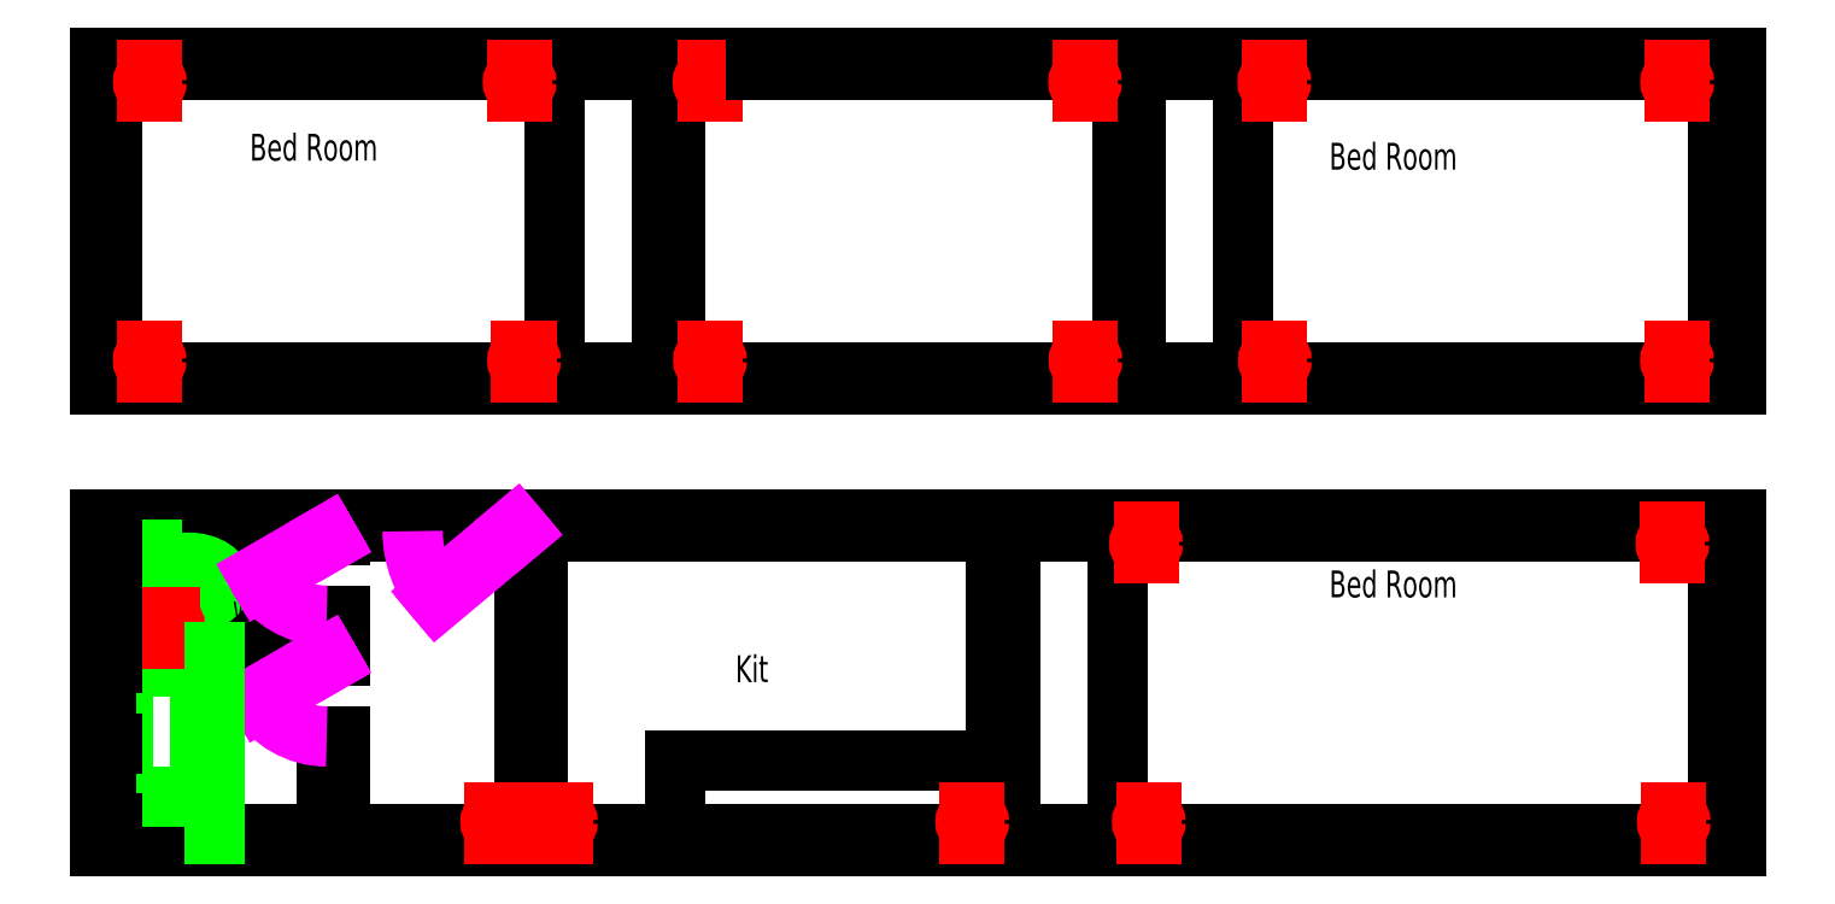
<metadata>
{"format":"dxf","ext":"dxf","renderer":"ezdxf+matplotlib","layout":"modelspace","background":"white","min_lineweight":24,"dpi":150}
</metadata>
<code>
0
SECTION
2
ENTITIES
0
LINE
8
0
10
112.9
20
838.6
30
0
11
112.9
21
1083
31
0
0
LINE
8
0
10
112.9
20
1083
30
0
11
1332
21
1083
31
0
0
LINE
8
0
10
112.9
20
838.6
30
0
11
1332
21
838.6
31
0
0
LINE
8
0
10
1332
20
838.6
30
0
11
1332
21
1083
31
0
0
LINE
8
0
10
112.9
20
1183
30
0
11
112.9
21
1427
31
0
0
LINE
8
0
10
112.9
20
1427
30
0
11
1332
21
1427
31
0
0
LINE
8
0
10
112.9
20
1183
30
0
11
1332
21
1183
31
0
0
LINE
8
0
10
1332
20
1183
30
0
11
1332
21
1427
31
0
0
LINE
8
0
10
121.9
20
1418
30
0
11
1332
21
1418
31
0
0
LINE
8
0
10
121.9
20
1192
30
0
11
1332
21
1192
31
0
0
LINE
8
0
10
121.9
20
1192
30
0
11
121.9
21
1418
31
0
0
LINE
8
0
10
531.9
20
1192
30
0
11
531.9
21
1418
31
0
0
LINE
8
0
10
541.9
20
1192
30
0
11
541.9
21
1418
31
0
0
LINE
8
0
10
121.9
20
1074
30
0
11
1332
21
1074
31
0
0
LINE
8
0
10
121.9
20
847.6
30
0
11
1332
21
847.6
31
0
0
LINE
8
0
10
121.9
20
847.6
30
0
11
121.9
21
1074
31
0
0
LINE
8
0
10
874.9
20
1192
30
0
11
874.9
21
1418
31
0
0
LINE
8
0
10
884.9
20
1192
30
0
11
884.9
21
1418
31
0
0
LINE
8
0
10
451.9
20
1192
30
0
11
451.9
21
1418
31
0
0
LINE
8
0
10
964.9
20
1192
30
0
11
964.9
21
1418
31
0
0
LINE
8
0
10
428.9
20
847.6
30
0
11
428.9
21
1074
31
0
0
LINE
8
0
10
438.9
20
847.6
30
0
11
438.9
21
1074
31
0
0
LINE
8
0
10
121.9
20
993.6
30
0
11
281.9
21
993.6
31
0
0
LINE
8
0
10
121.9
20
983.6
30
0
11
281.9
21
983.6
31
0
0
LINE
8
0
10
780.9
20
847.6
30
0
11
780.9
21
1074
31
0
0
LINE
8
0
10
790.9
20
847.6
30
0
11
790.9
21
1074
31
0
0
LINE
8
0
10
541.9
20
847.6
30
0
11
541.9
21
902.6
31
0
0
LINE
8
0
10
541.9
20
902.6
30
0
11
780.9
21
902.6
31
0
0
LINE
8
0
10
870.9
20
847.6
30
0
11
870.9
21
1074
31
0
0
LINE
8
0
10
425.9
20
1074
30
0
11
425.9
21
1083
31
0
0
LINE
8
0
10
281.9
20
1071
30
0
11
291.9
21
1071
31
0
0
LINE
8
0
10
281.9
20
980.6
30
0
11
291.9
21
980.6
31
0
0
LINE
8
0
10
281.9
20
1011
30
0
11
291.9
21
1011
31
0
0
LINE
8
0
10
281.9
20
920.6
30
0
11
291.9
21
920.6
31
0
0
LINE
8
0
10
117.4
20
843.1
30
0
11
1332
21
843.1
31
0
0
LINE
8
0
10
117.4
20
1422
30
0
11
1332
21
1422
31
0
0
LINE
8
0
10
117.4
20
1187
30
0
11
1332
21
1187
31
0
0
LINE
8
0
10
117.4
20
1187
30
0
11
117.4
21
1422
31
0
0
LINE
8
0
10
601.9
20
1422
30
0
11
771.9
21
1422
31
0
0
LINE
8
0
10
601.9
20
1183
30
0
11
601.9
21
1192
31
0
0
LINE
8
0
10
771.9
20
1183
30
0
11
771.9
21
1192
31
0
0
LINE
8
0
10
391.9
20
1418
30
0
11
391.9
21
1427
31
0
0
LINE
8
0
10
221.9
20
1418
30
0
11
221.9
21
1427
31
0
0
LINE
8
0
10
221.9
20
1422
30
0
11
391.9
21
1422
31
0
0
LINE
8
0
10
601.9
20
1187
30
0
11
771.9
21
1187
31
0
0
LINE
8
0
10
391.9
20
1183
30
0
11
391.9
21
1192
31
0
0
LINE
8
0
10
221.9
20
1183
30
0
11
221.9
21
1192
31
0
0
LINE
8
bogus
10
391.9
20
1183
30
0
11
391.9
21
1192
31
0
0
LINE
8
0
10
221.9
20
1187
30
0
11
391.9
21
1187
31
0
0
LINE
8
0
10
601.9
20
1074
30
0
11
601.9
21
1083
31
0
0
LINE
8
bogus
10
601.9
20
1074
30
0
11
601.9
21
1083
31
0
0
LINE
8
0
10
771.9
20
1074
30
0
11
771.9
21
1083
31
0
0
LINE
8
0
10
601.9
20
1078
30
0
11
771.9
21
1078
31
0
0
LINE
8
0
10
1025
20
1418
30
0
11
1025
21
1427
31
0
0
LINE
8
0
10
1195
20
1418
30
0
11
1195
21
1427
31
0
0
LINE
8
0
10
1025
20
1183
30
0
11
1025
21
1192
31
0
0
LINE
8
0
10
1025
20
1074
30
0
11
1025
21
1083
31
0
0
LINE
8
0
10
1195
20
838.6
30
0
11
1195
21
847.6
31
0
0
LINE
8
0
10
1195
20
838.6
30
0
11
1195
21
847.6
31
0
0
LINE
8
bogus
10
1025
20
838.6
30
0
11
1025
21
847.6
31
0
0
LINE
8
0
10
1025
20
838.6
30
0
11
1025
21
847.6
31
0
0
LINE
8
0
10
1195
20
1183
30
0
11
1195
21
1192
31
0
0
LINE
8
0
10
1195
20
1074
30
0
11
1195
21
1083
31
0
0
LINE
8
0
10
1025
20
1422
30
0
11
1195
21
1422
31
0
0
LINE
8
0
10
1025
20
1187
30
0
11
1195
21
1187
31
0
0
LINE
8
0
10
1025
20
1078
30
0
11
1195
21
1078
31
0
0
LINE
8
0
10
1025
20
843.1
30
0
11
1195
21
843.1
31
0
0
LINE
8
0
10
281.9
20
847.6
30
0
11
281.9
21
920.6
31
0
0
LINE
8
0
10
281.9
20
1071
30
0
11
281.9
21
1074
31
0
0
LINE
8
0
10
281.9
20
993.6
30
0
11
281.9
21
1011
31
0
0
LINE
8
0
10
291.9
20
1071
30
0
11
291.9
21
1074
31
0
0
LINE
8
0
10
291.9
20
980.6
30
0
11
291.9
21
1011
31
0
0
LINE
8
0
10
281.9
20
980.6
30
0
11
281.9
21
983.6
31
0
0
LINE
8
0
10
291.9
20
847.6
30
0
11
291.9
21
920.6
31
0
0
LINE
8
0
10
117.4
20
1078
30
0
11
601.9
21
1078
31
0
0
LINE
8
0
10
601.9
20
1078
30
0
11
771.9
21
1078
31
0
0
LINE
8
0
10
771.9
20
1078
30
0
11
1332
21
1078
31
0
0
LINE
8
0
10
601.9
20
838.6
30
0
11
601.9
21
847.6
31
0
0
LINE
8
0
10
771.9
20
838.6
30
0
11
771.9
21
847.6
31
0
0
LINE
8
0
10
601.9
20
843.1
30
0
11
771.9
21
843.1
31
0
0
LINE
8
0
10
1318
20
847.6
30
0
11
1318
21
1074
31
0
0
LINE
8
0
10
1318
20
1192
30
0
11
1318
21
1418
31
0
0
INSERT
8
fixtures
2
WC-hor-left
10
131.3
20
1013
30
0
44
1
45
1
0
INSERT
8
doors
2
door60verleft
10
281.9
20
1071
30
0
44
1
45
1
0
INSERT
8
doors
2
door60verleft
10
281.9
20
980.6
30
0
44
1
45
1
0
INSERT
8
fixtures
2
tub-ver
10
130
20
968
30
0
44
1
45
1
0
INSERT
8
doors
2
door80verright
10
425.9
20
1074
30
0
50
270
44
1
45
1
0
INSERT
8
eletrical
2
out110hor
10
407
20
847.6
30
0
44
1
45
1
0
INSERT
8
eletrical
2
out110hor
10
454.5
20
847.6
30
0
44
1
45
1
0
INSERT
8
eletrical
2
out110hor
10
761
20
847.6
30
0
44
1
45
1
0
INSERT
8
eletrical
2
out110hor
10
892.5
20
847.6
30
0
44
1
45
1
0
INSERT
8
eletrical
2
out110hor
10
1284
20
847.6
30
0
44
1
45
1
0
INSERT
8
eletrical
2
out110hor
10
1286
20
1192
30
0
44
1
45
1
0
INSERT
8
eletrical
2
out110hor
10
986.5
20
1192
30
0
44
1
45
1
0
INSERT
8
eletrical
2
out110hor
10
845.3
20
1192
30
0
44
1
45
1
0
INSERT
8
eletrical
2
out110hor
10
565.6
20
1192
30
0
44
1
45
1
0
INSERT
8
eletrical
2
out110hor
10
427
20
1192
30
0
44
1
45
1
0
INSERT
8
eletrical
2
out110hor
10
148.1
20
1192
30
0
44
1
45
1
0
INSERT
8
eletrical
2
out110hor
10
161.8
20
993.6
30
0
44
1
45
1
0
INSERT
8
eletrical
2
out110hor-dwn
10
152.1
20
1418
30
0
44
1
45
1
0
INSERT
8
eletrical
2
out110hor-dwn
10
427.5
20
1418
30
0
44
1
45
1
0
INSERT
8
eletrical
2
out110hor-dwn
10
569
20
1418
30
0
44
1
45
1
0
INSERT
8
eletrical
2
out110hor-dwn
10
848.9
20
1418
30
0
44
1
45
1
0
INSERT
8
eletrical
2
out110hor-dwn
10
989.9
20
1418
30
0
44
1
45
1
0
INSERT
8
eletrical
2
out110hor-dwn
10
1290
20
1418
30
0
44
1
45
1
0
INSERT
8
eletrical
2
out110hor-dwn
10
1287
20
1074
30
0
44
1
45
1
0
INSERT
8
eletrical
2
out110hor-dwn
10
894.3
20
1074
30
0
44
1
45
1
0
MTEXT
8
text
10
586.4
20
971.1
30
0
40
20
41
100
71
4
72
2
1
Kit
7
iso
50
0
73
0
44
1
0
MTEXT
8
text
10
224.6
20
1360
30
0
40
20
41
100
71
4
72
2
1
Bed Room
7
iso
50
0
73
0
44
1
0
MTEXT
8
text
10
1029
20
1353
30
0
40
20
41
100
71
4
72
2
1
Bed Room
7
iso
50
0
73
0
44
1
0
MTEXT
8
text
10
1029
20
1034
30
0
40
20
41
100
71
4
72
2
1
Bed Room
7
iso
50
0
73
0
44
1
0
DIMENSION
8
dimesions
10
221.9
20
1474
30
0
11
171.9
21
1485
31
0
70
0
71
5
72
0
41
1
42
0
1

3
Standard
13
121.9
23
1418
33
0
14
221.9
24
1418
34
0
50
0
0
DIMENSION
8
dimesions
10
391.9
20
1474
30
0
11
306.9
21
1485
31
0
70
0
71
5
72
0
41
1
42
0
1

3
Standard
13
221.9
23
1418
33
0
14
391.9
24
1418
34
0
50
0
0
LINE
8
0
10
601.9
20
1418
30
0
11
601.9
21
1427
31
0
0
LINE
8
0
10
771.9
20
1418
30
0
11
771.9
21
1427
31
0
0
DIMENSION
8
dimesions
10
601.9
20
1474
30
0
11
571.9
21
1485
31
0
70
0
71
5
72
0
41
1
42
0
1

3
Standard
13
541.9
23
1418
33
0
14
601.9
24
1418
34
0
50
0
0
DIMENSION
8
dimesions
10
771.9
20
1474
30
0
11
686.9
21
1485
31
0
70
0
71
5
72
0
41
1
42
0
1

3
Standard
13
601.9
23
1418
33
0
14
771.9
24
1418
34
0
50
0
0
DIMENSION
8
dimesions
10
964.9
20
1474
30
0
11
924.9
21
1485
31
0
70
0
71
5
72
0
41
1
42
0
1

3
Standard
13
884.9
23
1418
33
0
14
964.9
24
1418
34
0
50
0
0
DIMENSION
8
dimesions
10
1025
20
1474
30
0
11
994.9
21
1485
31
0
70
0
71
5
72
0
41
1
42
0
1

3
Standard
13
964.9
23
1418
33
0
14
1025
24
1418
34
0
50
0
0
DIMENSION
8
dimesions
10
1195
20
1474
30
0
11
1110
21
1485
31
0
70
0
71
5
72
0
41
1
42
0
1

3
Standard
13
1025
23
1418
33
0
14
1195
24
1418
34
0
50
0
0
DIMENSION
8
dimesions
10
541.9
20
1525
30
0
11
331.9
21
1535
31
0
70
0
71
5
72
0
41
1
42
0
1

3
Standard
13
121.9
23
1418
33
0
14
541.9
24
1418
34
0
50
0
0
DIMENSION
8
dimesions
10
884.9
20
1525
30
0
11
713.4
21
1535
31
0
70
0
71
5
72
0
41
1
42
0
1

3
Standard
13
541.9
23
1418
33
0
14
884.9
24
1418
34
0
50
0
0
DIMENSION
8
dimesions
10
451.9
20
1474
30
0
11
491.9
21
1485
31
0
70
0
71
5
72
0
41
1
42
0
1

3
Standard
13
531.9
23
1418
33
0
14
451.9
24
1418
34
0
50
0
0
DIMENSION
8
dimesions
10
1318
20
1574
30
0
11
720.1
21
1585
31
0
70
0
71
5
72
0
41
1
42
0
1

3
Standard
13
121.9
23
1418
33
0
14
1318
24
1418
34
0
50
0
0
DIMENSION
8
dimesions
10
1332
20
1632
30
0
11
722.4
21
1643
31
0
70
0
71
5
72
0
41
1
42
0
1

3
Standard
13
112.9
23
1427
33
0
14
1332
24
1427
34
0
50
0
0
DIMENSION
8
dimesions
10
281.9
20
752
30
0
11
201.9
21
762.8
31
0
70
0
71
5
72
0
41
1
42
0
1

3
Standard
13
121.9
23
847.6
33
0
14
281.9
24
847.6
34
0
50
0
0
DIMENSION
8
dimesions
10
428.9
20
752
30
0
11
355.4
21
762.8
31
0
70
0
71
5
72
0
41
1
42
0
1

3
Standard
13
281.9
23
847.6
33
0
14
428.9
24
847.6
34
0
50
0
0
DIMENSION
8
dimesions
10
780.9
20
752
30
0
11
604.9
21
762.8
31
0
70
0
71
5
72
0
41
1
42
0
1

3
Standard
13
428.9
23
847.6
33
0
14
780.9
24
847.6
34
0
50
0
0
DIMENSION
8
dimesions
10
771.9
20
799.4
30
0
11
776.4
21
810.1
31
0
70
0
71
5
72
0
41
1
42
0
1

3
Standard
13
780.9
23
847.6
33
0
14
771.9
24
838.6
34
0
50
0
0
DIMENSION
8
dimesions
10
601.9
20
799.4
30
0
11
686.9
21
810.1
31
0
70
0
71
5
72
0
41
1
42
0
1

3
Standard
13
771.9
23
838.6
33
0
14
601.9
24
838.6
34
0
50
0
0
DIMENSION
8
dimesions
10
1195
20
798.6
30
0
11
1257
21
809.3
31
0
70
0
71
5
72
0
41
1
42
0
1

3
Standard
13
1318
23
847.6
33
0
14
1195
24
847.6
34
0
50
0
0
DIMENSION
8
dimesions
10
1025
20
798.6
30
0
11
1110
21
809.3
31
0
70
0
71
5
72
0
41
1
42
0
1

3
Standard
13
1195
23
847.6
33
0
14
1025
24
847.6
34
0
50
0
0
DIMENSION
8
dimesions
10
870.9
20
799.4
30
0
11
830.9
21
810.1
31
0
70
0
71
5
72
0
41
1
42
0
1

3
Standard
13
790.9
23
847.6
33
0
14
870.9
24
847.6
34
0
50
0
0
DIMENSION
8
dimesions
10
541.9
20
799.4
30
0
11
490.4
21
810.1
31
0
70
0
71
5
72
0
41
1
42
0
1

3
Standard
13
438.9
23
847.6
33
0
14
541.9
24
847.6
34
0
50
0
0
DIMENSION
8
dimesions
10
51.65
20
1183
30
0
11
40.9
21
1133
31
0
70
0
71
5
72
0
41
1
42
0
1

3
Standard
13
112.9
23
1083
33
0
14
112.9
24
1183
34
0
50
90
0
DIMENSION
8
dimesions
10
51.65
20
983.6
30
0
11
40.9
21
915.6
31
0
70
0
71
5
72
0
41
1
42
0
1

3
Standard
13
121.9
23
847.6
33
0
14
121.9
24
983.6
34
0
50
90
0
DIMENSION
8
dimesions
10
51.65
20
993.6
30
0
11
40.9
21
1034
31
0
70
0
71
5
72
0
41
1
42
0
1

3
Standard
13
121.9
23
1074
33
0
14
121.9
24
993.6
34
0
50
90
0
DIMENSION
8
dimesions
10
-21.35
20
1083
30
0
11
-32.1
21
960.6
31
0
70
0
71
5
72
0
41
1
42
0
1

3
Standard
13
112.9
23
838.6
33
0
14
112.9
24
1083
34
0
50
90
0
LINE
8
0
10
686.9
20
838.6
30
0
11
686.9
21
847.6
31
0
0
LINE
8
0
10
1110
20
838.6
30
0
11
1110
21
847.6
31
0
0
LINE
8
0
10
1110
20
1074
30
0
11
1110
21
1083
31
0
0
LINE
8
0
10
1110
20
1183
30
0
11
1110
21
1192
31
0
0
LINE
8
0
10
686.9
20
1074
30
0
11
686.9
21
1083
31
0
0
LINE
8
0
10
686.9
20
1183
30
0
11
686.9
21
1192
31
0
0
LINE
8
0
10
686.9
20
1418
30
0
11
686.9
21
1427
31
0
0
LINE
8
0
10
306.9
20
1418
30
0
11
306.9
21
1427
31
0
0
LINE
8
0
10
306.9
20
1183
30
0
11
306.9
21
1192
31
0
0
DIMENSION
8
dimesions
10
51.65
20
993.6
30
0
11
40.9
21
988.6
31
0
70
0
71
5
72
1
41
1
42
0
1

3
Standard
13
121.9
23
983.6
33
0
14
121.9
24
993.6
34
0
50
90
0
LINE
8
0
10
112.9
20
1034
30
0
11
121.9
21
1034
31
0
0
LINE
8
0
10
112.9
20
1064
30
0
11
121.9
21
1064
31
0
0
LINE
8
0
10
112.9
20
1004
30
0
11
121.9
21
1004
31
0
0
LINE
8
0
10
112.9
20
915.6
30
0
11
121.9
21
915.6
31
0
0
LINE
8
0
10
112.9
20
975.6
30
0
11
121.9
21
975.6
31
0
0
LINE
8
0
10
112.9
20
855.6
30
0
11
121.9
21
855.6
31
0
0
LINE
8
0
10
117.4
20
843.1
30
0
11
117.4
21
855.6
31
0
0
LINE
8
0
10
117.4
20
975.6
30
0
11
117.4
21
1004
31
0
0
LINE
8
0
10
117.4
20
1064
30
0
11
117.4
21
1078
31
0
0
LINE
8
0
10
117.4
20
1064
30
0
11
117.4
21
1004
31
0
0
LINE
8
0
10
117.4
20
975.6
30
0
11
117.4
21
855.6
31
0
0
DIMENSION
8
dimesions
10
88.06
20
1064
30
0
11
77.31
21
1069
31
0
70
0
71
5
72
1
41
1
42
0
1

3
Standard
13
121.9
23
1074
33
0
14
121.9
24
1064
34
0
50
90
0
DIMENSION
8
dimesions
10
88.06
20
1004
30
0
11
77.31
21
1034
31
0
70
0
71
5
72
1
41
1
42
0
1

3
Standard
13
121.9
23
1064
33
0
14
121.9
24
1004
34
0
50
90
0
DIMENSION
8
dimesions
10
88.06
20
975.6
30
0
11
77.31
21
979.6
31
0
70
0
71
5
72
1
41
1
42
0
1

3
Standard
13
121.9
23
983.6
33
0
14
121.9
24
975.6
34
0
50
90
0
DIMENSION
8
dimesions
10
88.06
20
855.6
30
0
11
77.31
21
915.6
31
0
70
0
71
5
72
1
41
1
42
0
1

3
Standard
13
121.9
23
975.6
33
0
14
121.9
24
855.6
34
0
50
90
0
LINE
8
fixtures
10
198
20
847.6
30
0
11
198
21
983.6
31
0
0
ENDSEC
0
EOF

</code>
